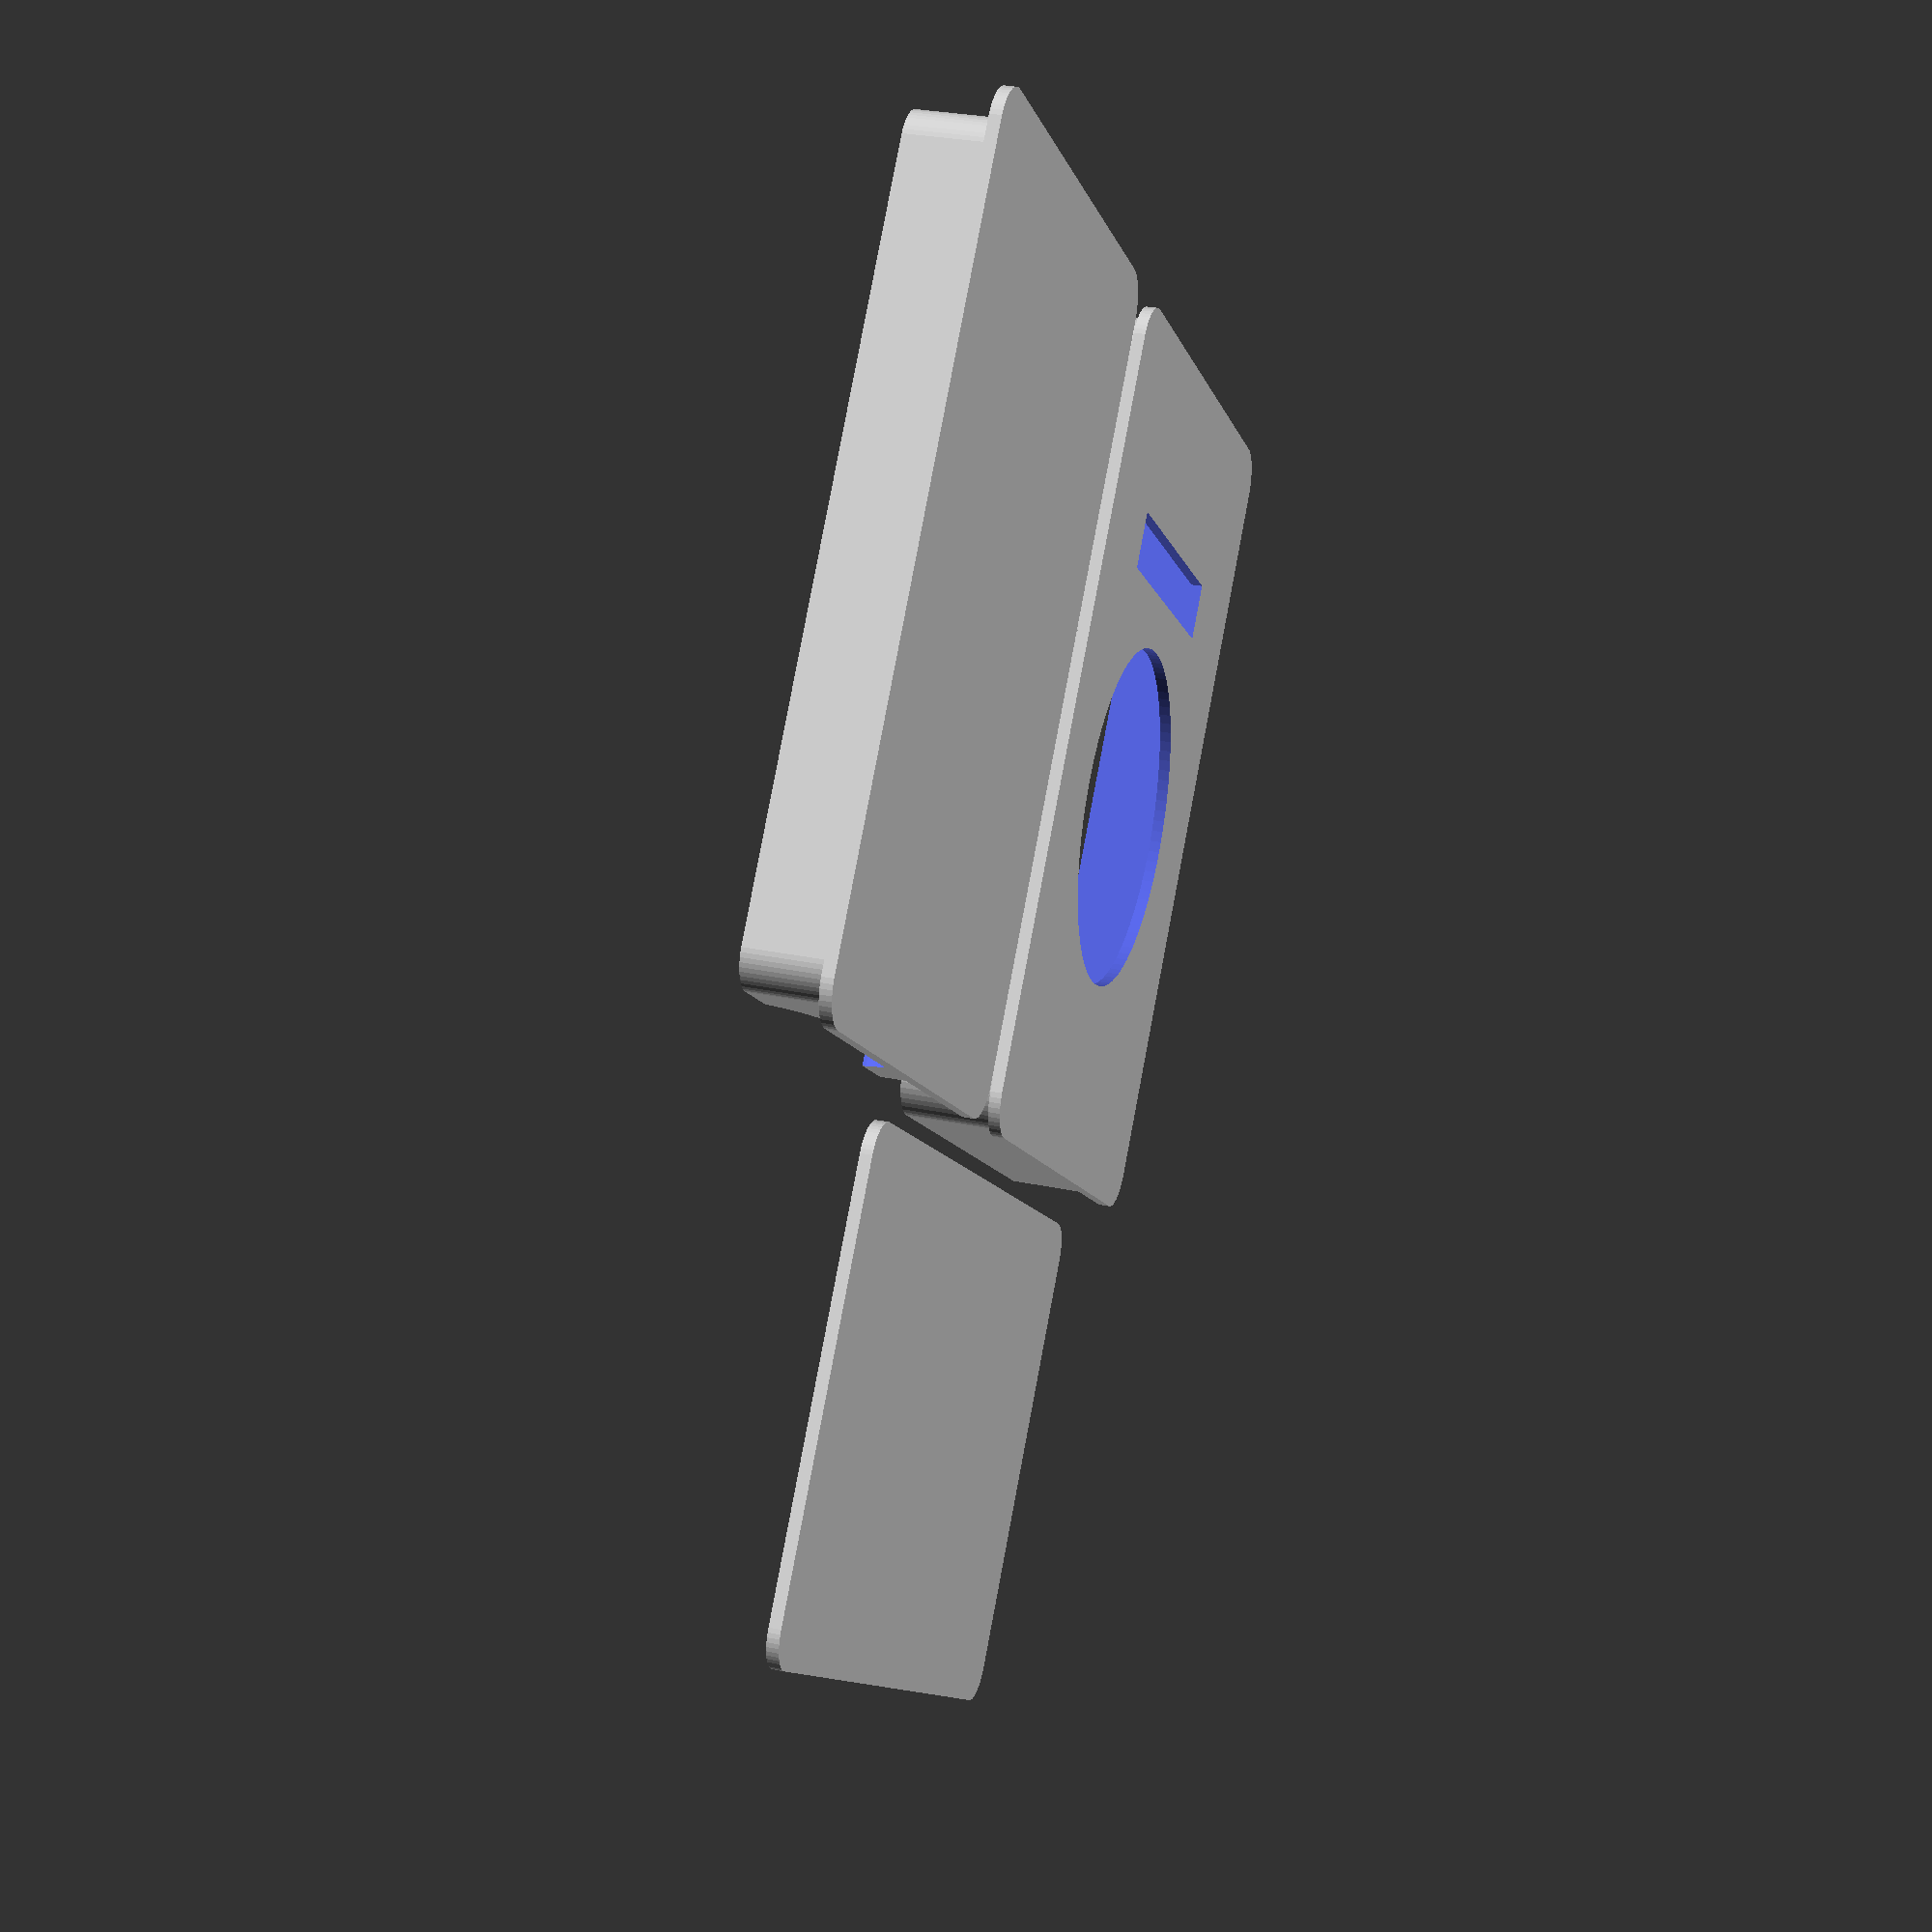
<openscad>
/*
	Watch out, because all the surfaces are thin.
	Slice with 100% infill
*/

/* [Basic Settings] */

// Which part to print?
part = 0; // [0:Everything, 1:Lid Only, 2:Base Only; 3:DividerOnly]

// Which type of box to print?
CardType = "class"; // [class:Character's class cards,overlord:Overlord cards,custom:Custom]

// Cut a big window to show the card symbol?
CutWindow = 1; //[1:Yes, 0:No]

// Cut a window to show the card label?
CutLabel = 1; //[1:Yes, 0:No]


/* [Settings for Custom] */

CustomHeight = 64;
CustomWidth = 41;
CustomThickness = 5;

CustomWindowX = 30;
CustomWindowY = 30;
CustomWindowOffset = 4;

CustomLabelX = 5;
CustomLabelY = 25;
CustomLabelOffset = -18;


/* [Advanced] */

// Thickness of the walls
t = 1;

// Margin around the cards
Margin = 2;

// Size of the overhang
Overhang = 5;

// Roundness
Roundness = 3;

// Small gap between the base and the lid
gap = 0.5;

/* [Hidden] */

// Sizes of the various predefined card types
ClassSize = [64, 41, 5];
ClassHole = [30, 30, 4]; // X,Y,Offset
ClassLabel = [5, 25, -18]; // X,Y,Offset

OverlordSize = [89, 58, 15];
OverlordHole = [60, 40, 0]; // X,Y,Offset
OverlordLabel = [0, 0, 0]; // X,Y,Offset

// Jitter to ensure there are no coincident-surface problems
j = 0.1;

// Roundness detail. Mostly $fn will be set to this
detail = 50;

// Shortcuts used to make arrays easier to reference
x=0; y=1; z=2;


module TopBottom(card)
{
	h=card[x]+Margin+t+Overhang;
	w=card[y]+Margin+t+Overhang;

	roundbox([h, w, t], Roundness+Overhang/2-t*2, 0);
}


module case(card, hole, label)
{
	if(part == 0)
	{
		translate([-((card[x]+Margin+t+Overhang)+4+(card[y] + Margin / 2))/2, 0, 0])
		translate([(card[x]+Margin+t+Overhang)/2, 0, 0])
		union()
		{
			translate([0, 2, 0])
			translate([0, (card[y]+Margin+t+Overhang)*0.5, 0])
			base(card);

			translate([0, -2, 0])
			translate([0, -(card[y]+Margin+t+Overhang)*0.5, 0])
			lid(card, hole, label);

			translate([4, 0, 0])
			translate([(card[y] + Margin / 2)/2, 0, 0])
			translate([(card[x]+Margin+t+Overhang)/2, 0, 0])
			rotate([0, 0, 90]) 
			divider(card);
		}
	}
	if(part == 1)
	{
		lid(card);
	}
	if(part == 2)
	{
		base(card);
	}
	if(part == 3)
	{
		divider(card);
	}
}


module divider(card)
{
	h=card[x] + Margin / 2;
	w=card[y] + Margin / 2;
	roundness=t*3;

	roundbox([h, w, t], roundness, 0);
}


module base(card)
{
	// The actual size of the base is a bit (one "t") bigger than a card
	h=card[x]+Margin;
	w=card[y]+Margin;
	d=card[z]+Margin;
	
	union()
	{
		difference()
		{
			union()
			{
				// Thin base (widest part)
				TopBottom(card);

				// Walls
				roundbox([h+t*2, w+t*2, d+t], Roundness, t);
			}

			// Thumb holes
			translate([0, 0, d+t*2]) scale([1, 1, d/(w/3)]) 
			rotate([0, 90, 0]) 
			cylinder(r=w/3, h=h+t*2+j*2, center=true, $fn=detail);
			
		}
	}
}


module lid(card, hole, label)
{
	// The outer size of the base is a bit (one "t") bigger than a card
	base_h=card[x]+Margin+t;
	base_w=card[y]+Margin+t;
	base_d=card[z]+Margin+t;
	
	// The size of the lid is a bit (gap) bigger than the base all around
	h=base_h+gap+t;
	w=base_w+gap+t;
	d=base_d;

	r=hole[x]/2;
	s=hole[x]/ (hole[y] == 0 ? 1 : hole[y]); // prevent DivZero
	o=hole[z];

	union()
	{
		difference()
		{
			union()
			{
				// Thin base (widest part)
				TopBottom(card);

				// Walls
				roundbox([h+t*2, w+t*2, d+t], Roundness+t, t);
			}

			if(CutWindow == 1 && hole[x] > 0 && hole[y] > 0)
			{
				// Window
				translate([o, 0, -j]) scale([1, 1/s, 1]) cylinder(r=r, h=t+j*2, $fn=detail*2);
			}
			
			if(CutLabel == 1 && label[x] > 0 && label[y] > 0)
			{
				translate([label[z], 0, t/2]) cube([label[x], label[y], t+j*2], center=true, $fn=detail);
			}
		}
	}
}


// Size is the outside dimension
module roundbox(size, r, t)
{
	difference()
	{
		hull()
		{
			translate([-r, -r, 0]) translate([ size[x]*0.5,  size[y]*0.5, 0]) cylinder(r=r, h=size[z], $fn=detail);
			translate([ r, -r, 0]) translate([-size[x]*0.5,  size[y]*0.5, 0]) cylinder(r=r, h=size[z], $fn=detail);
			translate([-r,  r, 0]) translate([ size[x]*0.5, -size[y]*0.5, 0]) cylinder(r=r, h=size[z], $fn=detail);
			translate([ r,  r, 0]) translate([-size[x]*0.5, -size[y]*0.5, 0]) cylinder(r=r, h=size[z], $fn=detail);
		}
		if(t>0)
		{
			hull()
			{
				translate([-r, -r, -j]) translate([ size[x]*0.5,  size[y]*0.5, 0]) cylinder(r=r-t, h=size[z]+j*2, $fn=detail);
				translate([ r, -r, -j]) translate([-size[x]*0.5,  size[y]*0.5, 0]) cylinder(r=r-t, h=size[z]+j*2, $fn=detail);
				translate([-r,  r, -j]) translate([ size[x]*0.5, -size[y]*0.5, 0]) cylinder(r=r-t, h=size[z]+j*2, $fn=detail);
				translate([ r,  r, -j]) translate([-size[x]*0.5, -size[y]*0.5, 0]) cylinder(r=r-t, h=size[z]+j*2, $fn=detail);
			}
		}
	}
}



if(CardType == "class")
{
	case(ClassSize, ClassHole, ClassLabel);
}
if(CardType == "overlord")
{
	case(OverlordSize, OverlordHole, OverlordLabel);
}
if(CardType == "custom")
{
	case(
		[CustomHeight, CustomWidth, CustomThickness], 
		[CustomWindowX, CustomWindowY, CustomWindowOffset], 
		[CustomLabelX, CustomLabelY, CustomLabelOffset]
	);
}

</openscad>
<views>
elev=151.1 azim=231.7 roll=72.6 proj=p view=wireframe
</views>
